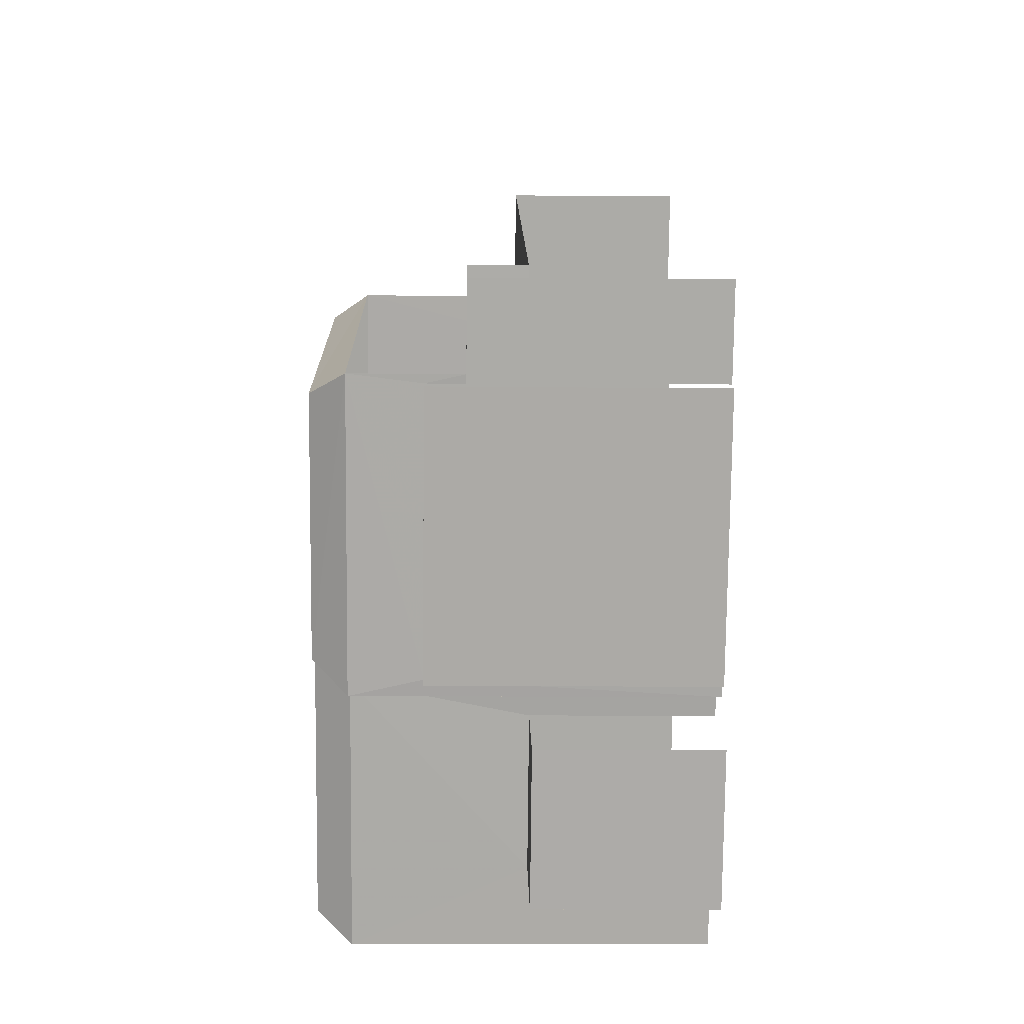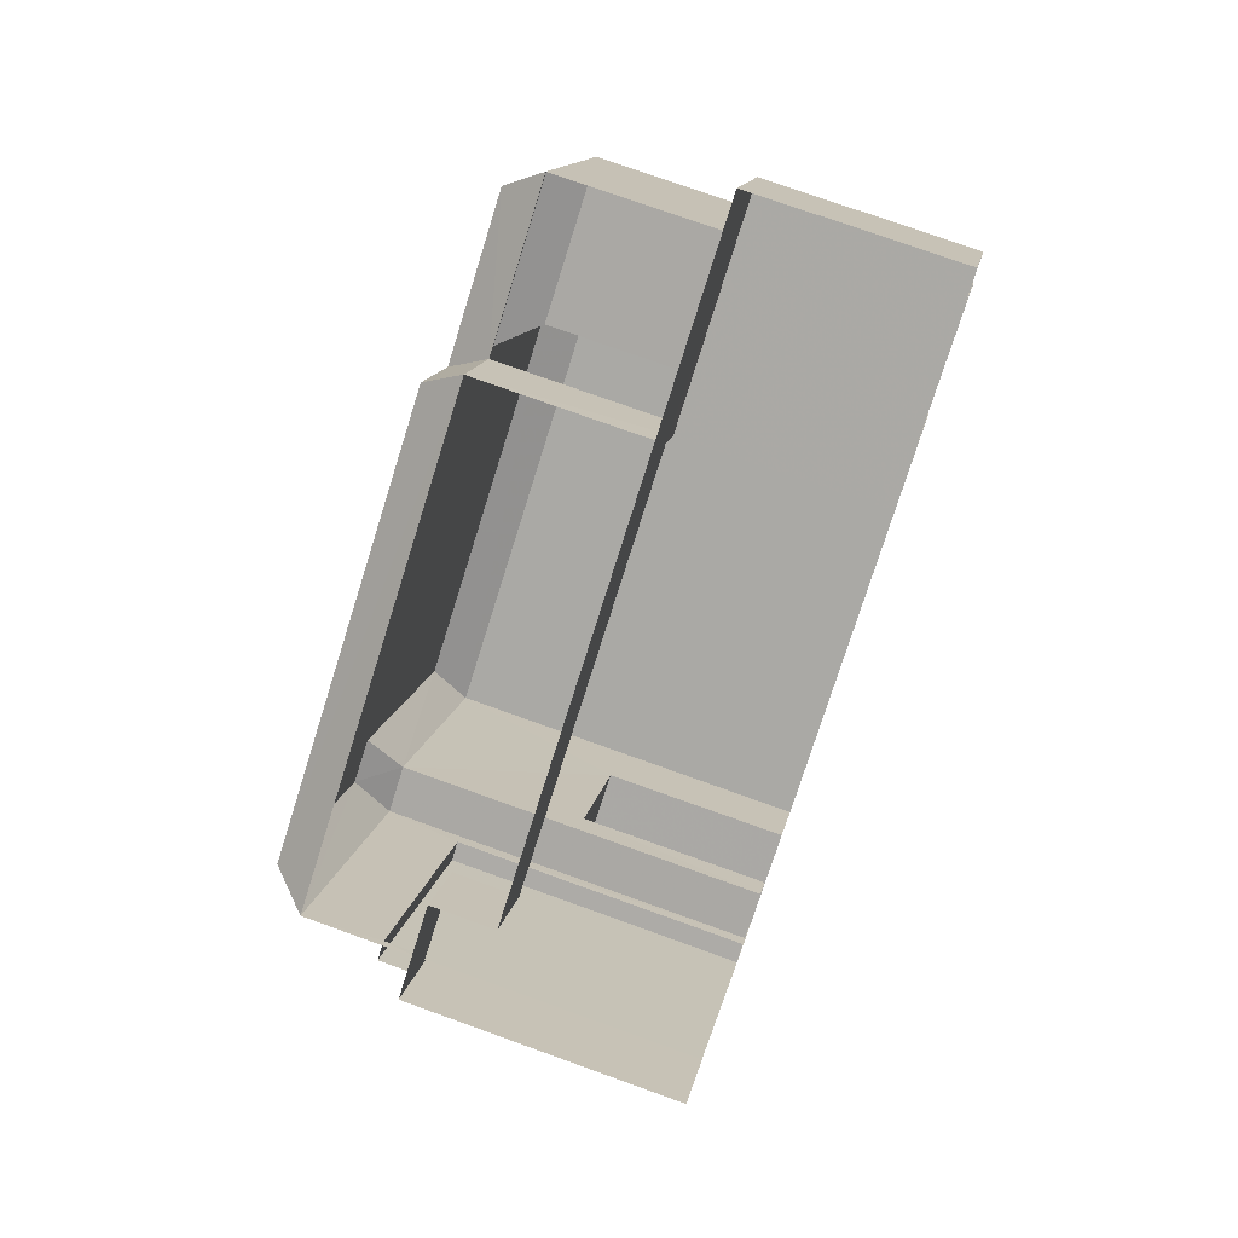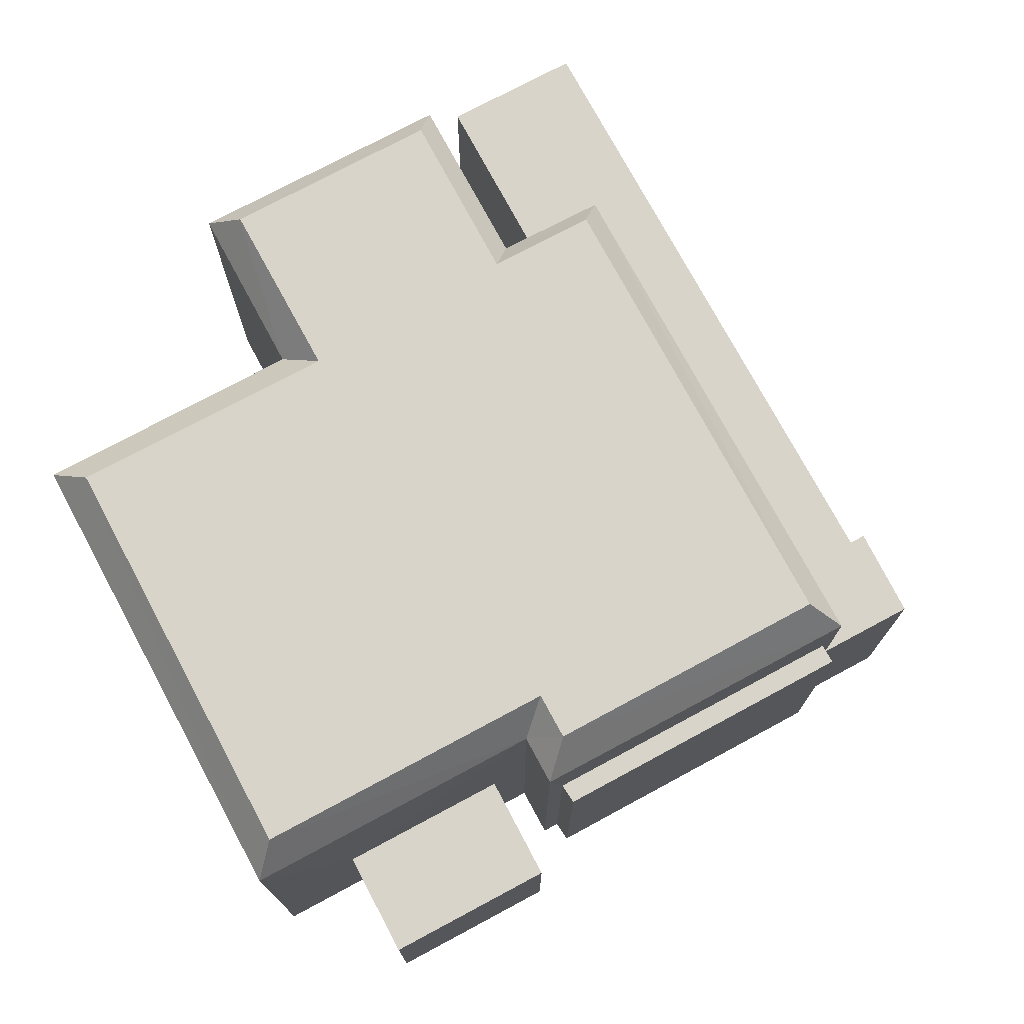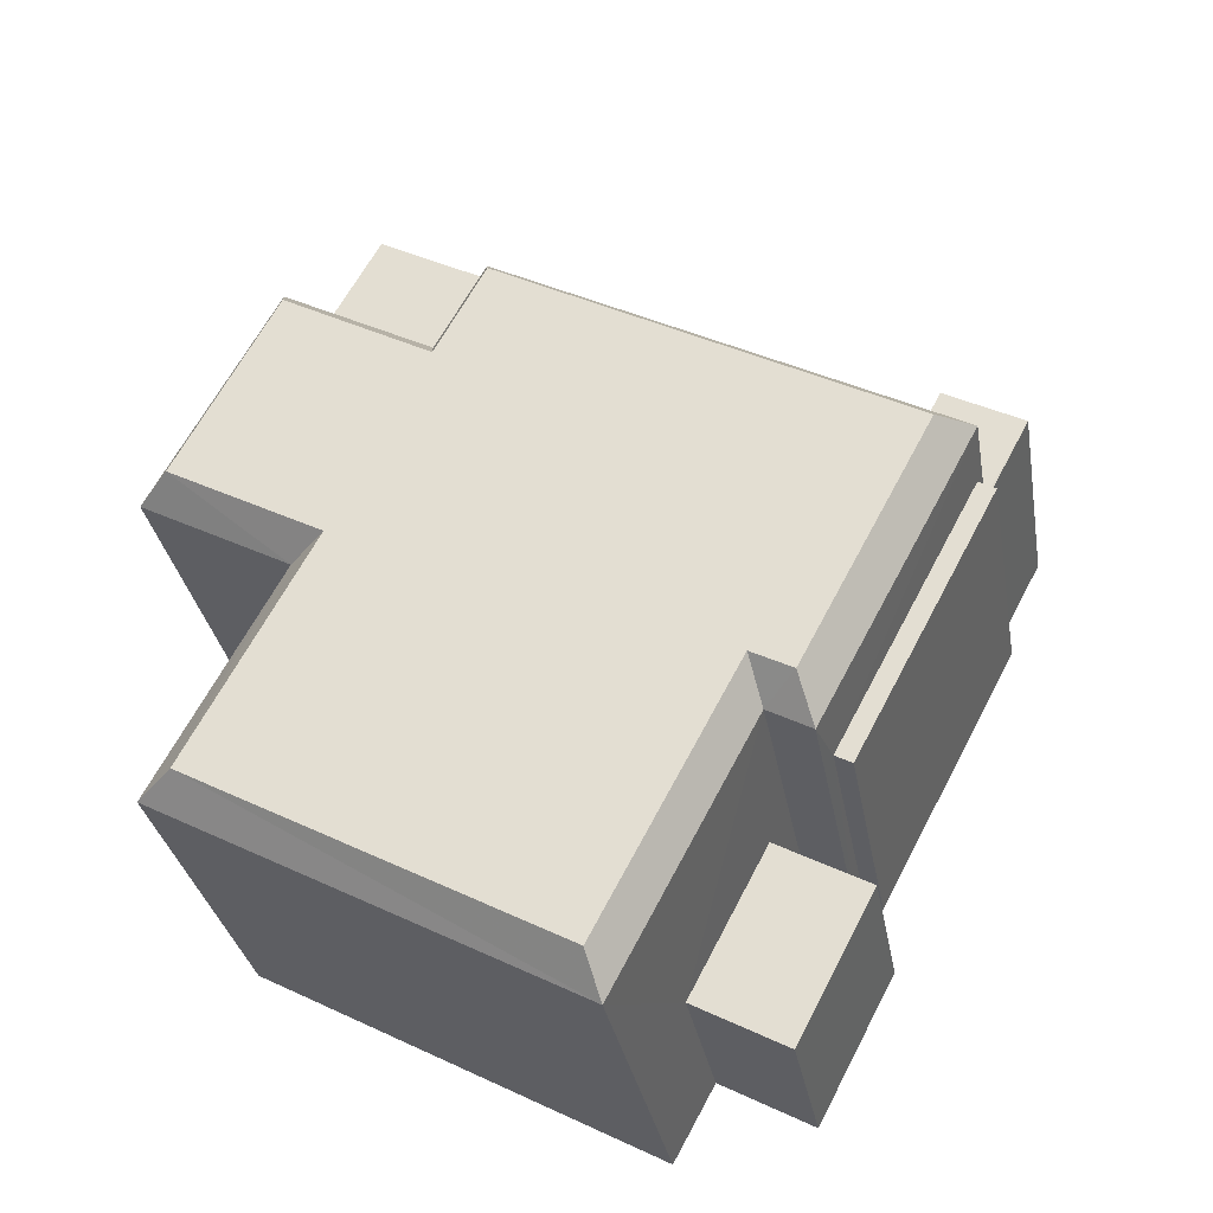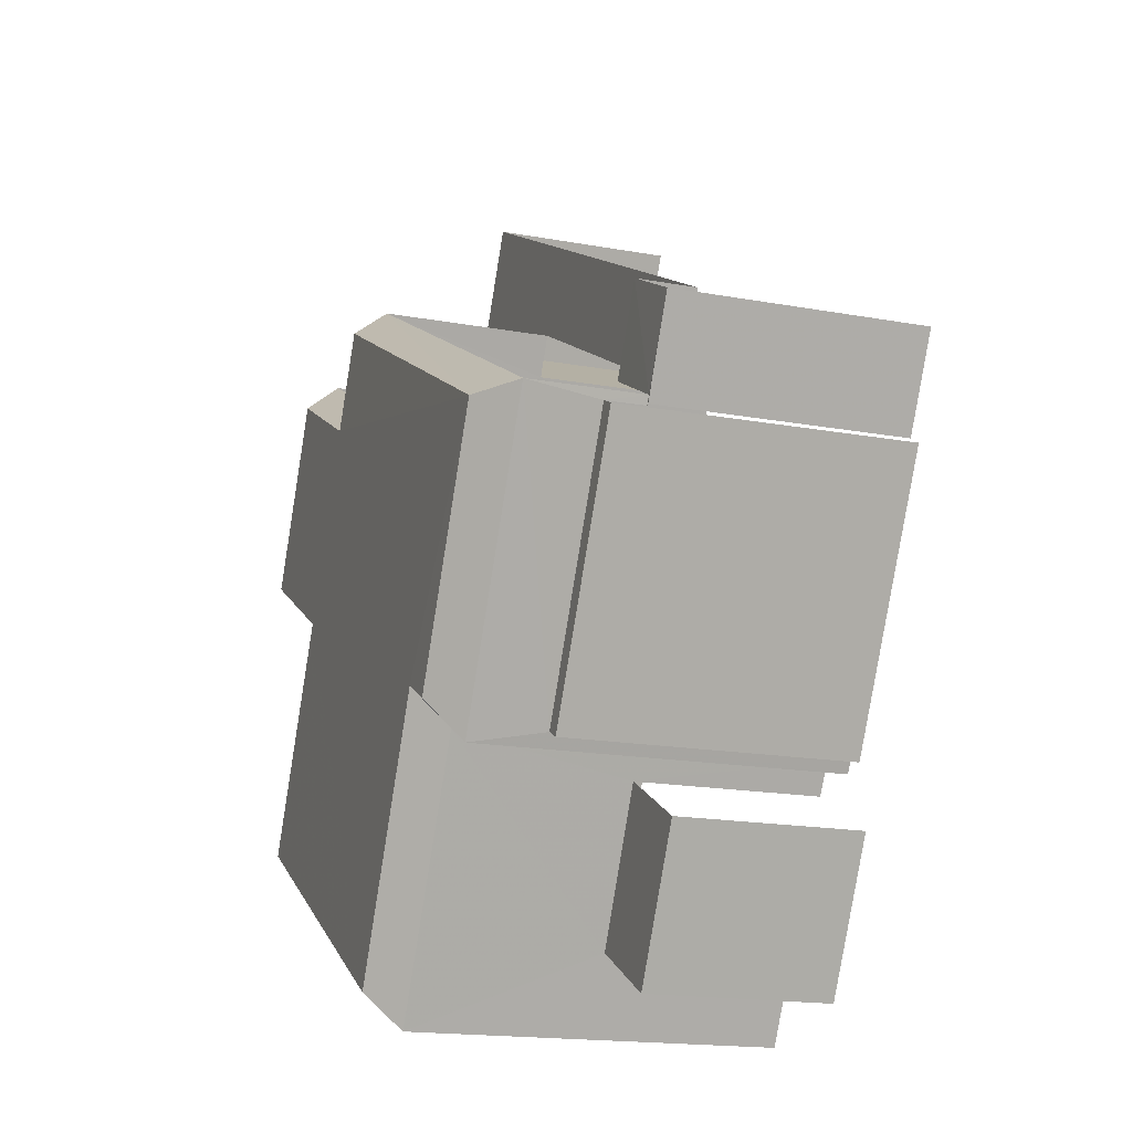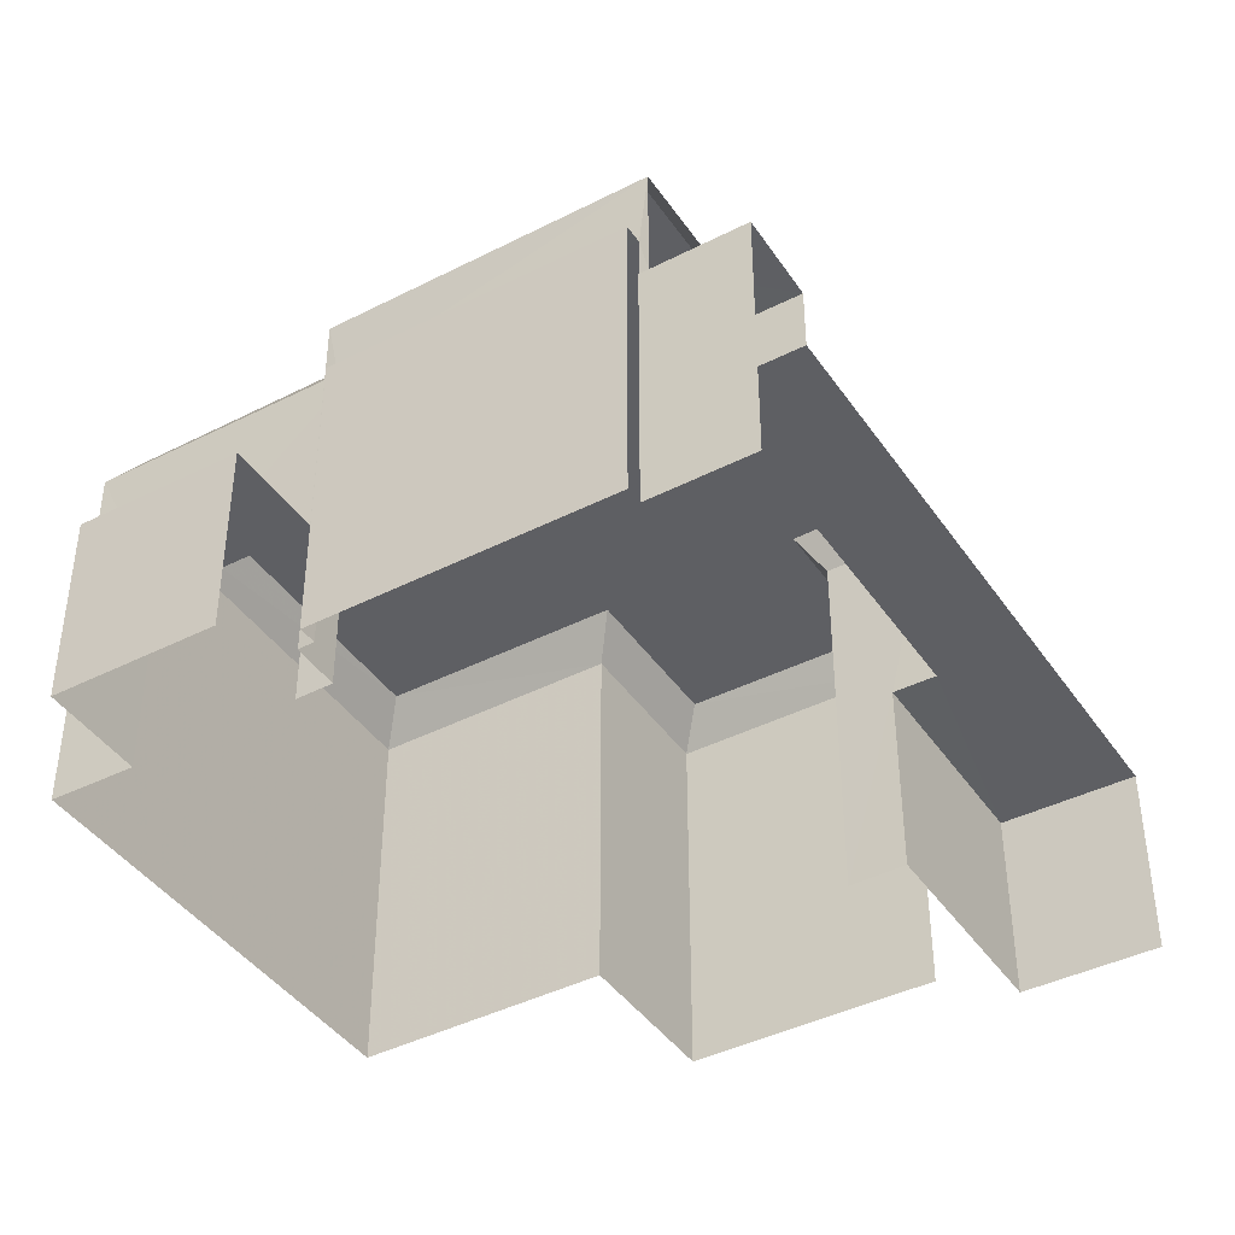
<metadata>
{"format":"obj","ext":"obj","renderer":"f3d","projection":"perspective","resolution":1024,"background":"white","views":[{"elev":-14.2,"azim":88.8,"up":"+Y"},{"elev":75.7,"azim":109.8,"up":"+Y"},{"elev":75.2,"azim":33.6,"up":"+Z"},{"elev":-31.3,"azim":9.8,"up":"+Y"},{"elev":-17.4,"azim":70.2,"up":"+Y"},{"elev":-41.8,"azim":93.3,"up":"+Z"}]}
</metadata>
<code>
v -2.254e+05 -1.278e+05 12.93
v -2.254e+05 -1.278e+05 12.93
v -2.254e+05 -1.278e+05 12.93
v -2.254e+05 -1.278e+05 12.93
v -2.254e+05 -1.278e+05 12.93
v -2.254e+05 -1.278e+05 12.93
v -2.254e+05 -1.278e+05 12.93
v -2.254e+05 -1.278e+05 12.93
v -2.254e+05 -1.278e+05 12.93
v -2.254e+05 -1.278e+05 12.93
v -2.254e+05 -1.278e+05 12.93
v -2.254e+05 -1.278e+05 12.93
v -2.254e+05 -1.278e+05 12.93
v -2.254e+05 -1.278e+05 12.93
v -2.254e+05 -1.278e+05 12.93
v -2.254e+05 -1.278e+05 12.93
v -2.254e+05 -1.278e+05 12.93
v -2.254e+05 -1.278e+05 12.93
v -2.254e+05 -1.278e+05 12.93
v -2.254e+05 -1.278e+05 12.93
v -2.254e+05 -1.278e+05 19.52
v -2.254e+05 -1.278e+05 19.52
v -2.254e+05 -1.278e+05 20.17
v -2.254e+05 -1.278e+05 20.17
v -2.254e+05 -1.278e+05 19.52
v -2.254e+05 -1.278e+05 19.52
v -2.254e+05 -1.278e+05 20.17
v -2.254e+05 -1.278e+05 20.17
v -2.254e+05 -1.278e+05 16.29
v -2.254e+05 -1.278e+05 16.29
v -2.254e+05 -1.278e+05 16.29
v -2.254e+05 -1.278e+05 16.29
v -2.254e+05 -1.278e+05 19.52
v -2.254e+05 -1.278e+05 19.52
v -2.254e+05 -1.278e+05 20.17
v -2.254e+05 -1.278e+05 20.17
v -2.254e+05 -1.278e+05 18.18
v -2.254e+05 -1.278e+05 18.18
v -2.254e+05 -1.278e+05 18.18
v -2.254e+05 -1.278e+05 18.18
v -2.254e+05 -1.278e+05 20.17
v -2.254e+05 -1.278e+05 20.17
v -2.254e+05 -1.278e+05 20.17
v -2.254e+05 -1.278e+05 20.17
v -2.254e+05 -1.278e+05 19.52
v -2.254e+05 -1.278e+05 19.52
v -2.254e+05 -1.278e+05 17.46
v -2.254e+05 -1.278e+05 17.46
v -2.254e+05 -1.278e+05 17.46
v -2.254e+05 -1.278e+05 17.46
v -2.254e+05 -1.278e+05 17.46
v -2.254e+05 -1.278e+05 17.46
v -2.254e+05 -1.278e+05 19.52
v -2.254e+05 -1.278e+05 16.37
v -2.254e+05 -1.278e+05 16.37
v -2.254e+05 -1.278e+05 16.37
v -2.254e+05 -1.278e+05 16.37
v -2.254e+05 -1.278e+05 16.37
v -2.254e+05 -1.278e+05 16.37
v -2.254e+05 -1.278e+05 19.52
f 1 2 3
f 1 4 5
f 6 5 4
f 6 4 7
f 8 9 10
f 11 12 13
f 8 14 9
f 15 16 17
f 1 3 16
f 18 8 19
f 18 12 8
f 12 15 14
f 11 20 12
f 20 4 1
f 12 14 8
f 15 1 16
f 12 20 15
f 20 1 15
f 6 57 5
f 5 57 49
f 6 56 57
f 49 57 47
f 59 55 51
f 55 45 51
f 51 46 48
f 51 45 46
f 21 20 11
f 21 60 20
f 14 31 9
f 14 32 31
f 2 50 39
f 39 50 37
f 2 1 50
f 37 50 52
f 21 22 23
f 24 21 23
f 25 26 27
f 28 25 27
f 29 30 31
f 32 29 31
f 33 34 35
f 36 33 35
f 37 38 39
f 37 40 38
f 27 41 28
f 23 28 42
f 24 23 42
f 36 35 43
f 28 41 36
f 42 43 44
f 28 36 42
f 42 36 43
f 43 45 44
f 43 46 45
f 23 25 28
f 23 22 25
f 47 48 49
f 49 48 50
f 47 51 48
f 50 48 52
f 41 33 36
f 41 53 33
f 54 55 56
f 56 55 57
f 54 58 55
f 57 55 59
f 60 21 24
f 42 60 24
f 35 46 43
f 35 34 46
f 44 60 42
f 44 45 60
f 27 53 41
f 27 26 53
f 56 6 7
f 54 56 7
f 52 48 37
f 16 40 17
f 48 46 37
f 17 40 34
f 40 46 34
f 37 46 40
f 57 51 47
f 57 59 51
f 16 3 38
f 40 16 38
f 26 12 18
f 26 25 12
f 29 10 30
f 29 8 10
f 4 20 58
f 20 60 58
f 58 45 55
f 58 60 45
f 29 19 8
f 19 29 53
f 14 15 32
f 33 53 29
f 15 33 32
f 33 29 32
f 33 15 17
f 34 33 17
f 58 54 7
f 4 58 7
f 38 3 2
f 39 38 2
f 22 13 12
f 25 22 12
f 50 5 49
f 50 1 5
f 30 10 9
f 31 30 9
f 21 11 13
f 22 21 13
f 26 18 19
f 53 26 19

</code>
